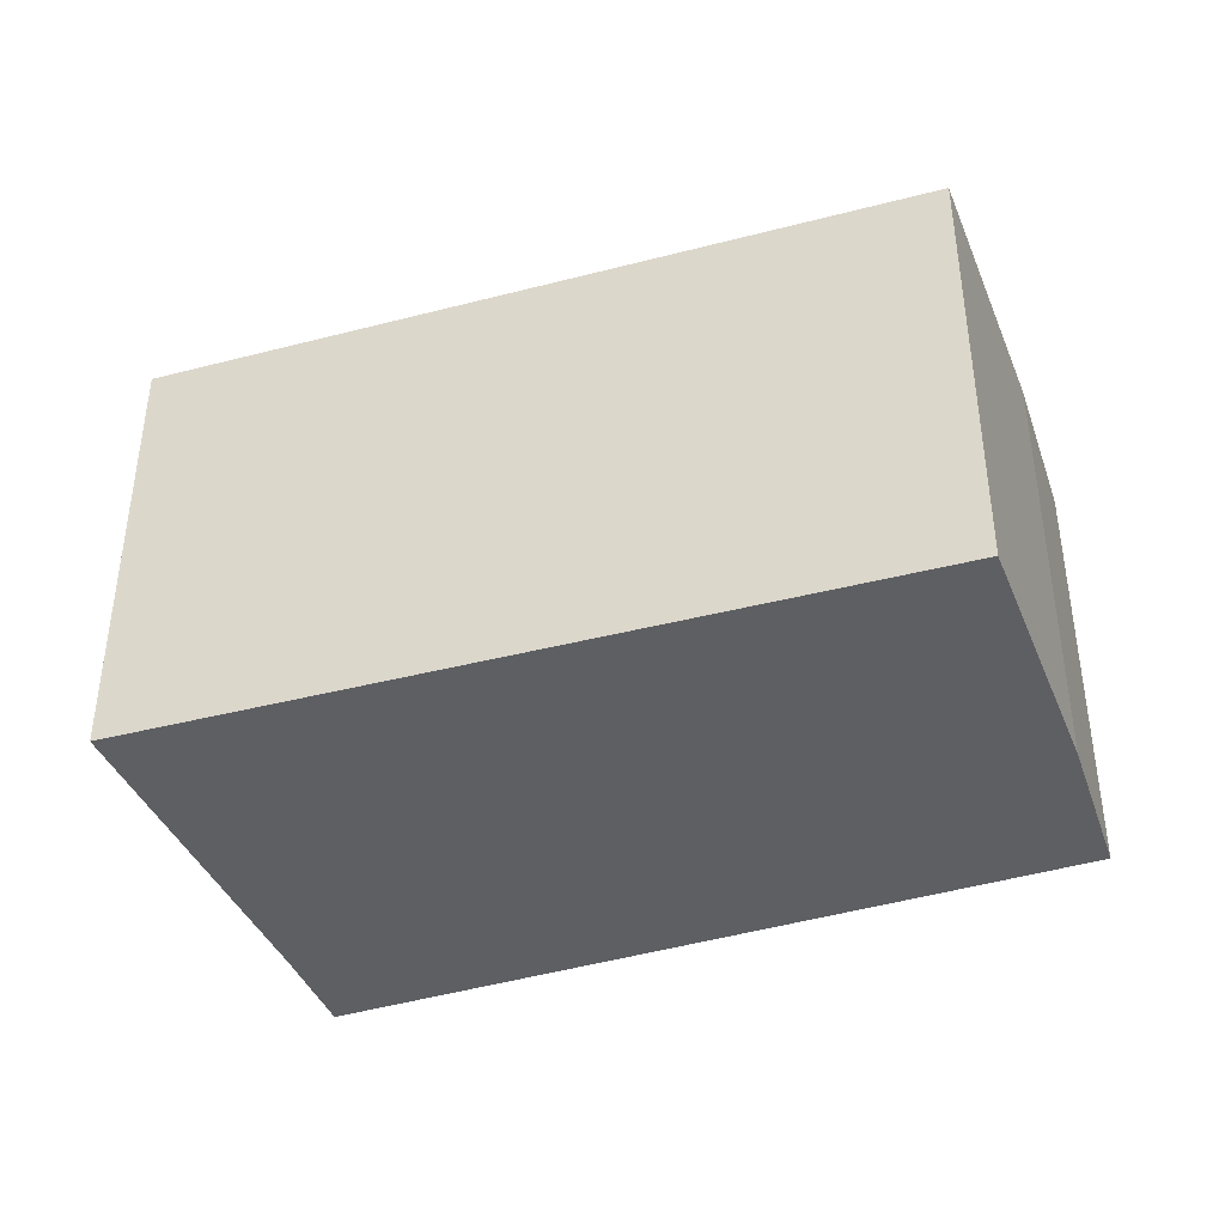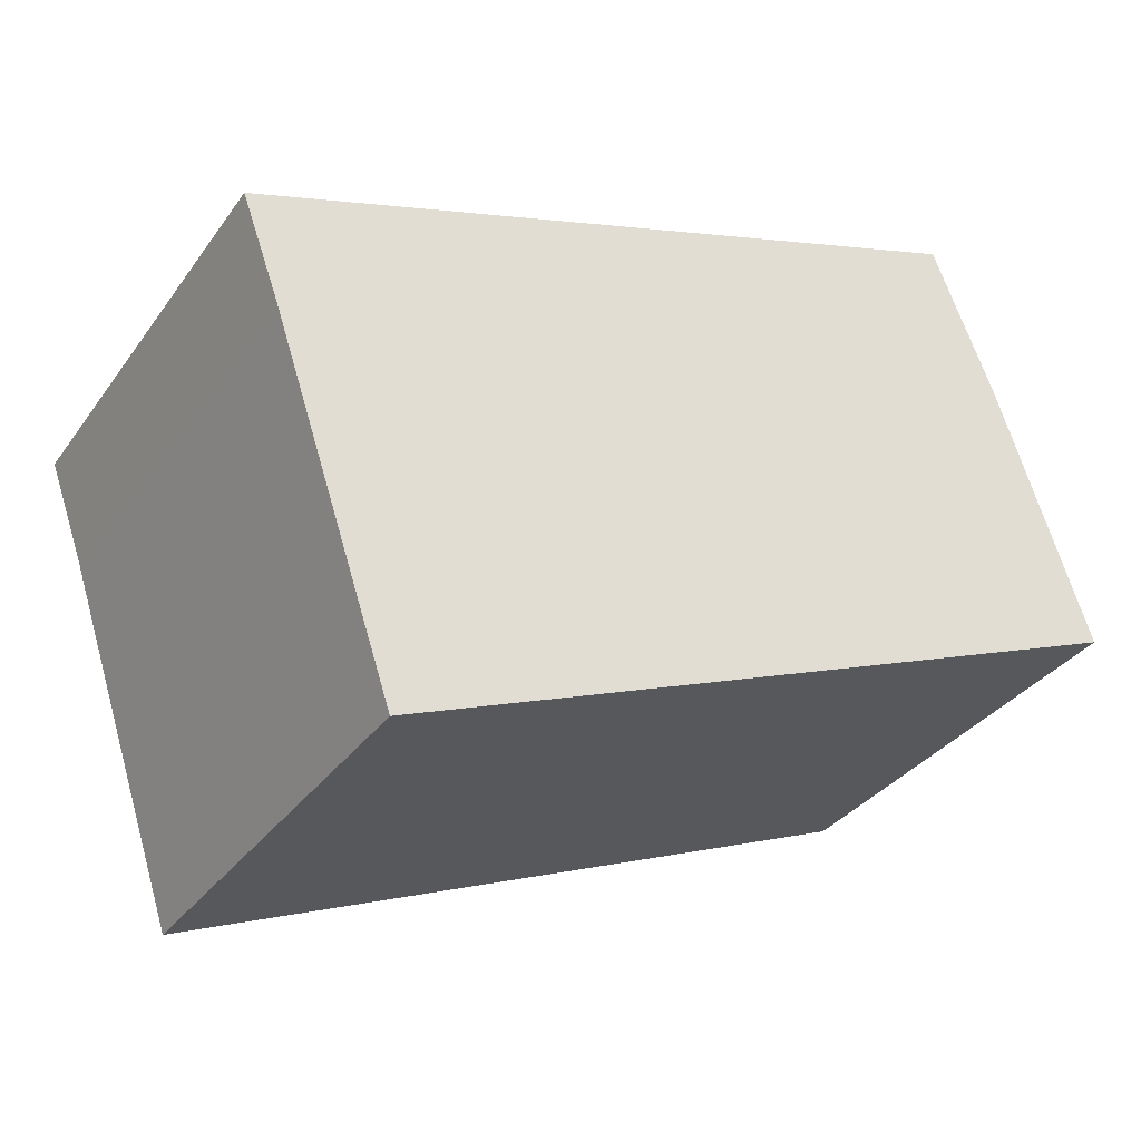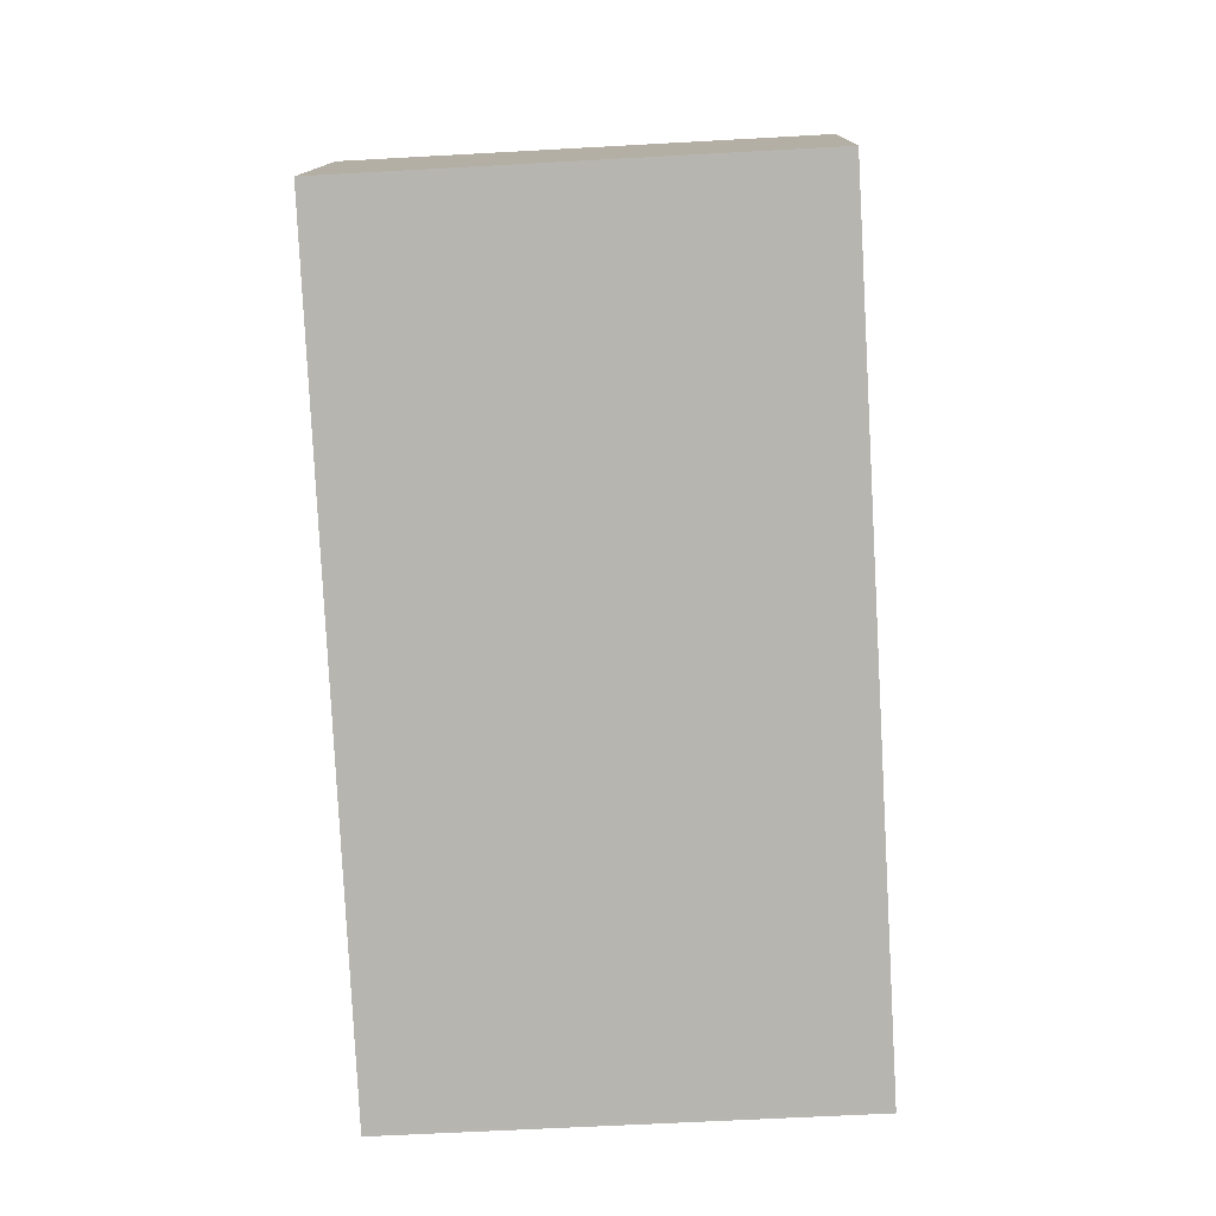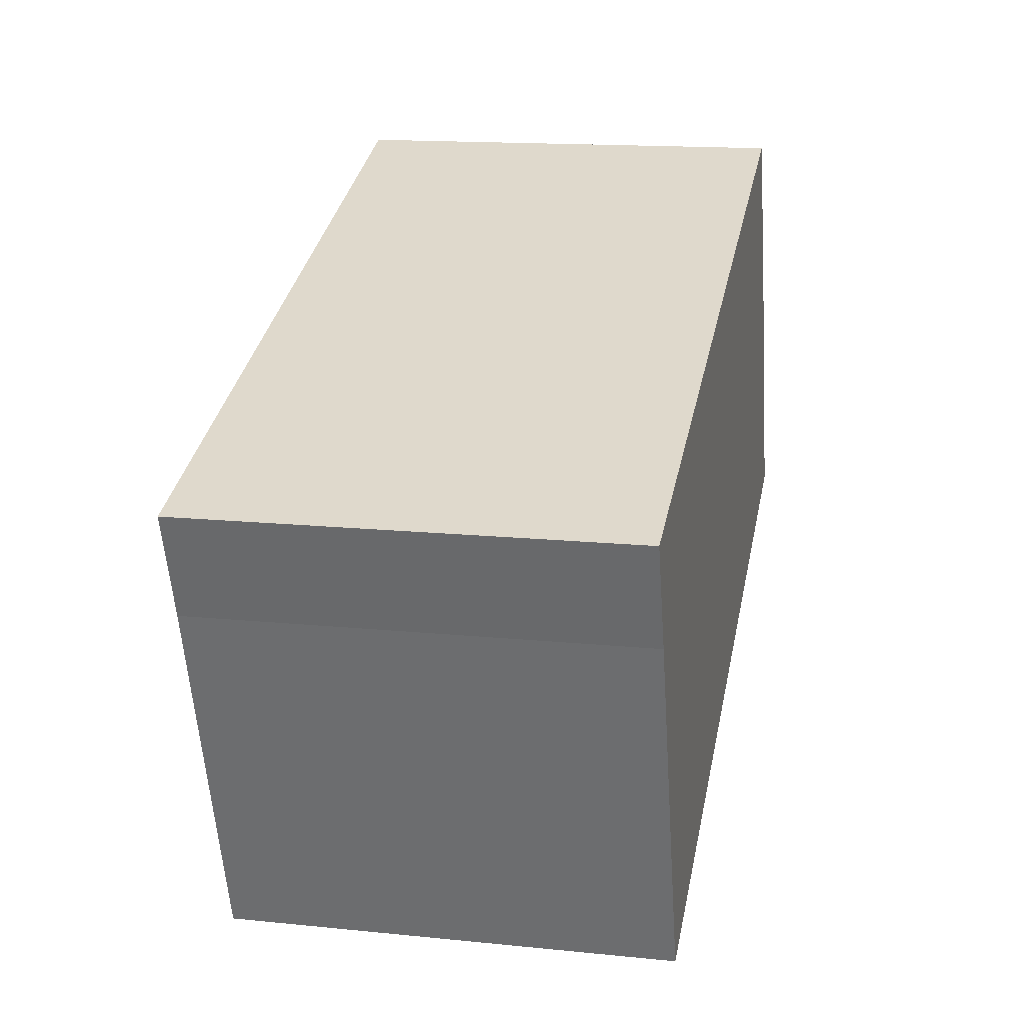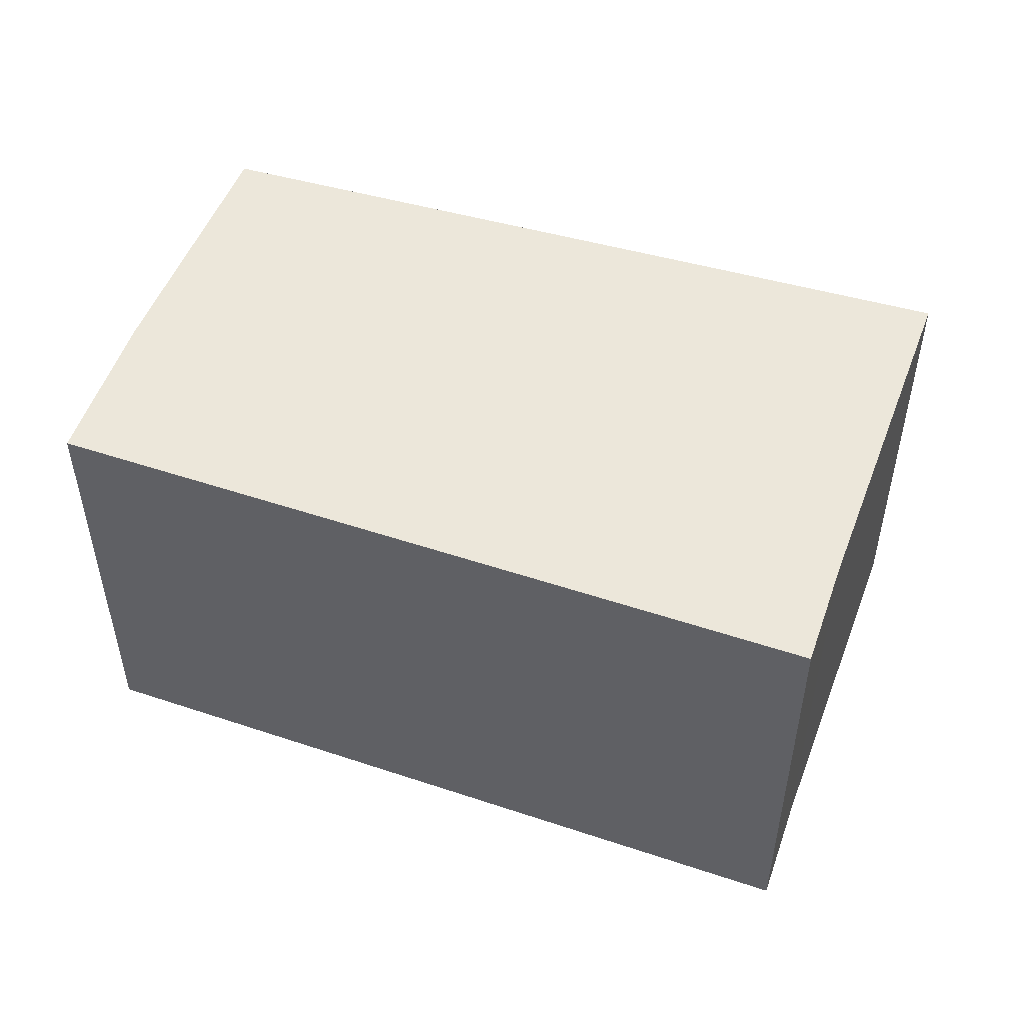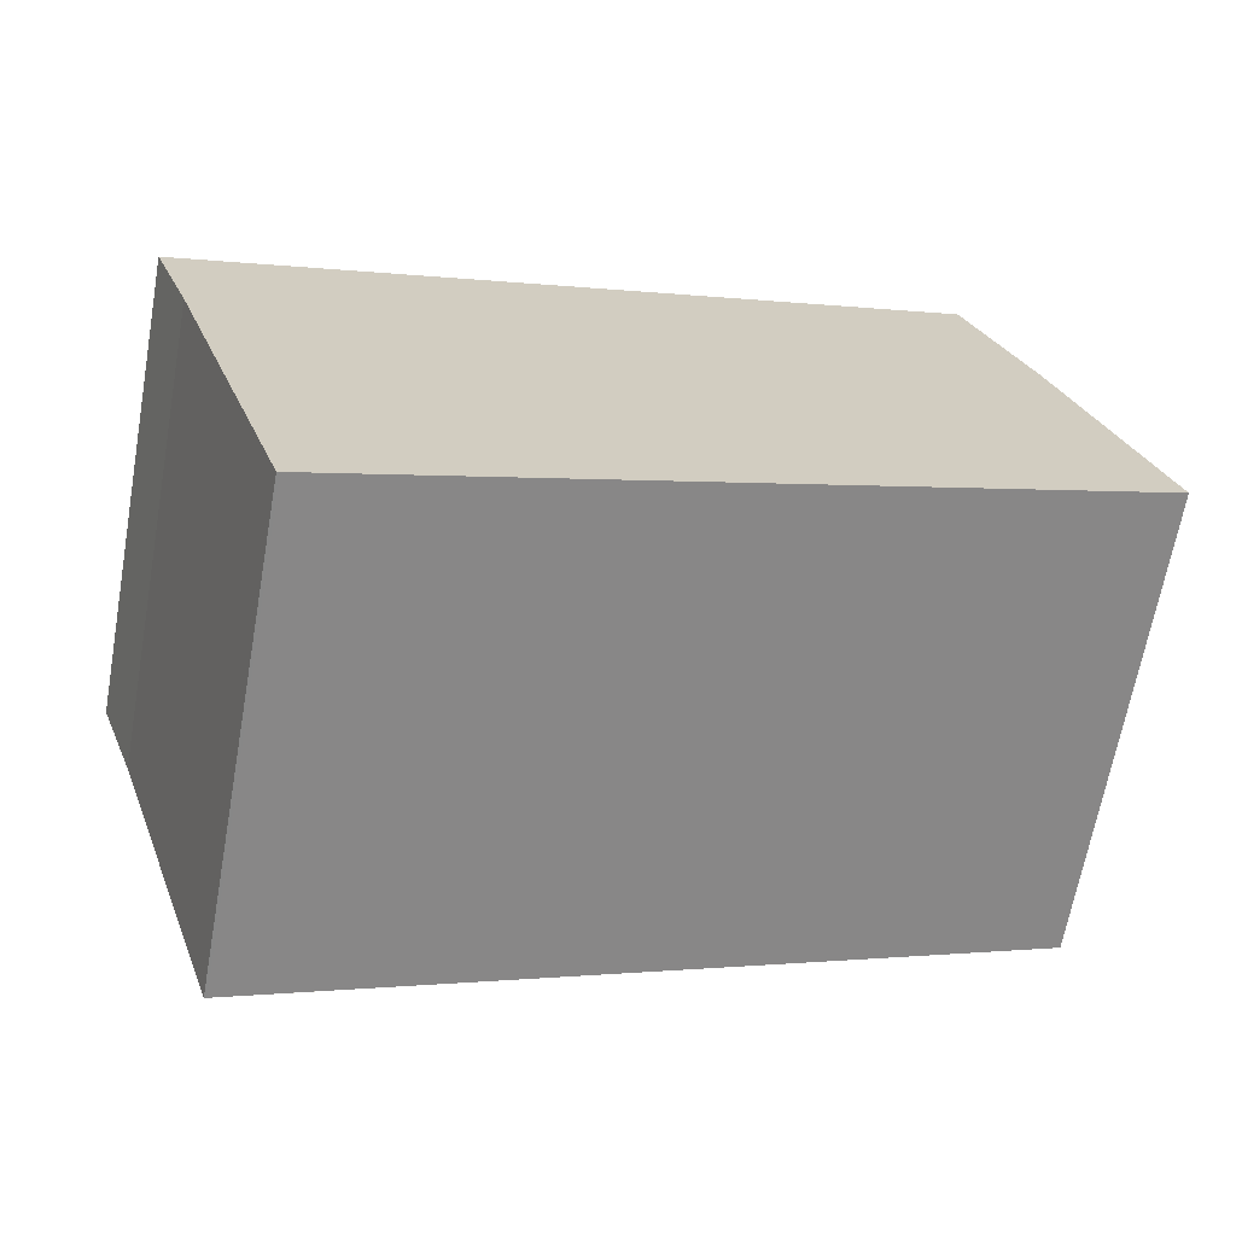
<metadata>
{"format":"obj","ext":"obj","renderer":"f3d","projection":"perspective","resolution":1024,"background":"white","views":[{"elev":-40.4,"azim":-140.3,"up":"+Y"},{"elev":-33.6,"azim":149.7,"up":"+Z"},{"elev":-59.4,"azim":-86.7,"up":"+Z"},{"elev":15.2,"azim":102.2,"up":"+Z"},{"elev":50.9,"azim":39.1,"up":"+Y"},{"elev":-66.4,"azim":169.8,"up":"+Z"}]}
</metadata>
<code>
v  11.26 9.489 6.099
v  1.892 9.489 5.606
v  3.174 9.489 8.89
v  18.97 9.489 3.44
v  18.82 9.489 3.04
v  18.17 9.489 1.235
v  16.57 9.489 -3.536
v  0.075 9.489 0.221
v  15.63 9.489 -6.326
v  15.58 9.489 -6.304
v  0 9.489 5.81e-16
v  1.892 -3.433e-16 5.606
v  0.075 -1.353e-17 0.221
v  0 0 0
v  3.174 -5.444e-16 8.89
v  11.26 -3.735e-16 6.099
v  18.97 -2.106e-16 3.44
v  18.17 -7.562e-17 1.235
v  18.82 -1.861e-16 3.04
v  15.63 3.874e-16 -6.326
v  16.57 2.165e-16 -3.536
v  15.58 3.86e-16 -6.304
g defaultobject
f 1 2 3
f 2 1 4
f 2 4 5
f 2 5 6
f 2 6 7
f 2 7 8
f 8 7 9
f 8 9 10
f 8 10 11
f 8 12 2
f 12 8 11
f 12 11 13
f 13 11 14
f 12 3 2
f 3 12 15
f 15 1 3
f 1 15 4
f 4 15 16
f 4 16 17
f 17 5 4
f 5 17 6
f 6 17 18
f 18 17 19
f 18 7 6
f 7 18 9
f 9 18 20
f 20 18 21
f 20 10 9
f 10 20 22
f 10 22 14
f 14 11 10
f 16 19 17
f 19 16 18
f 18 16 21
f 21 16 20
f 20 16 15
f 20 15 22
f 22 15 14
f 14 15 13
f 13 15 12

</code>
